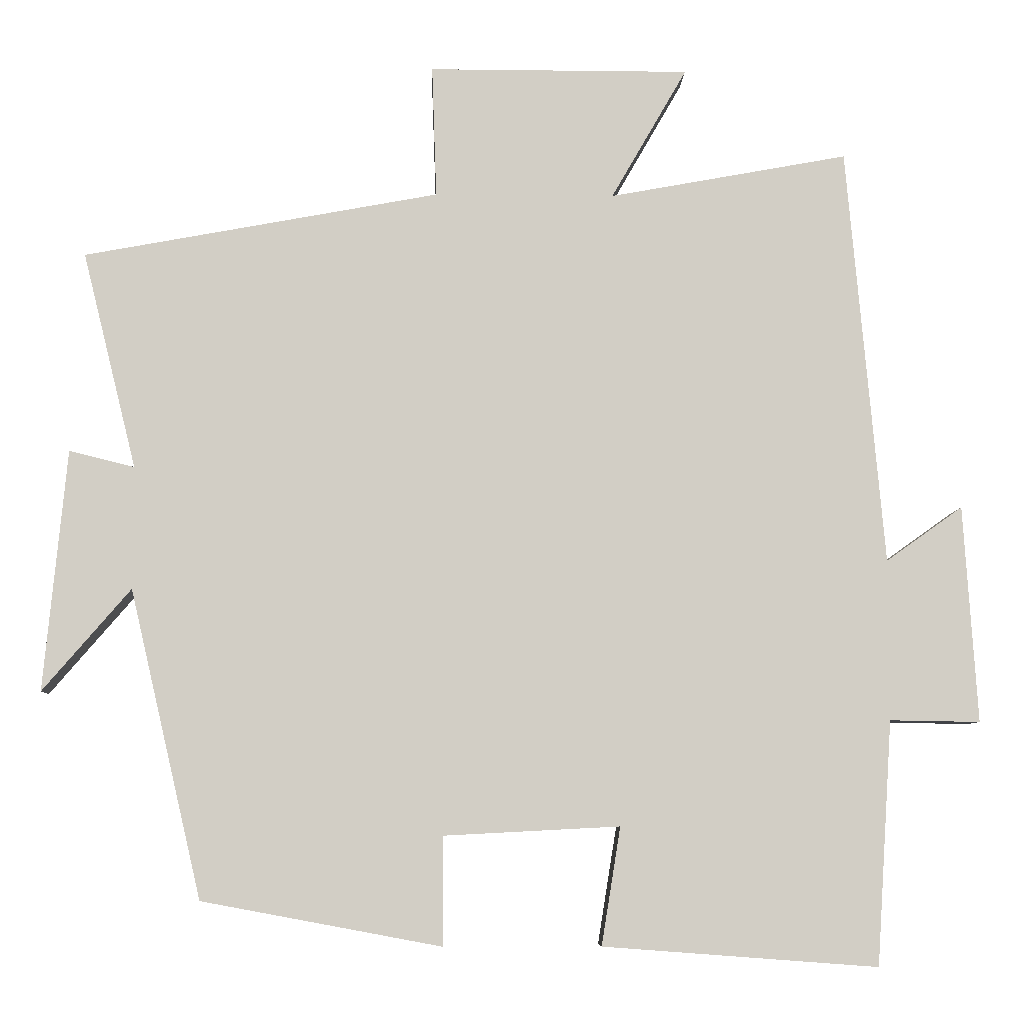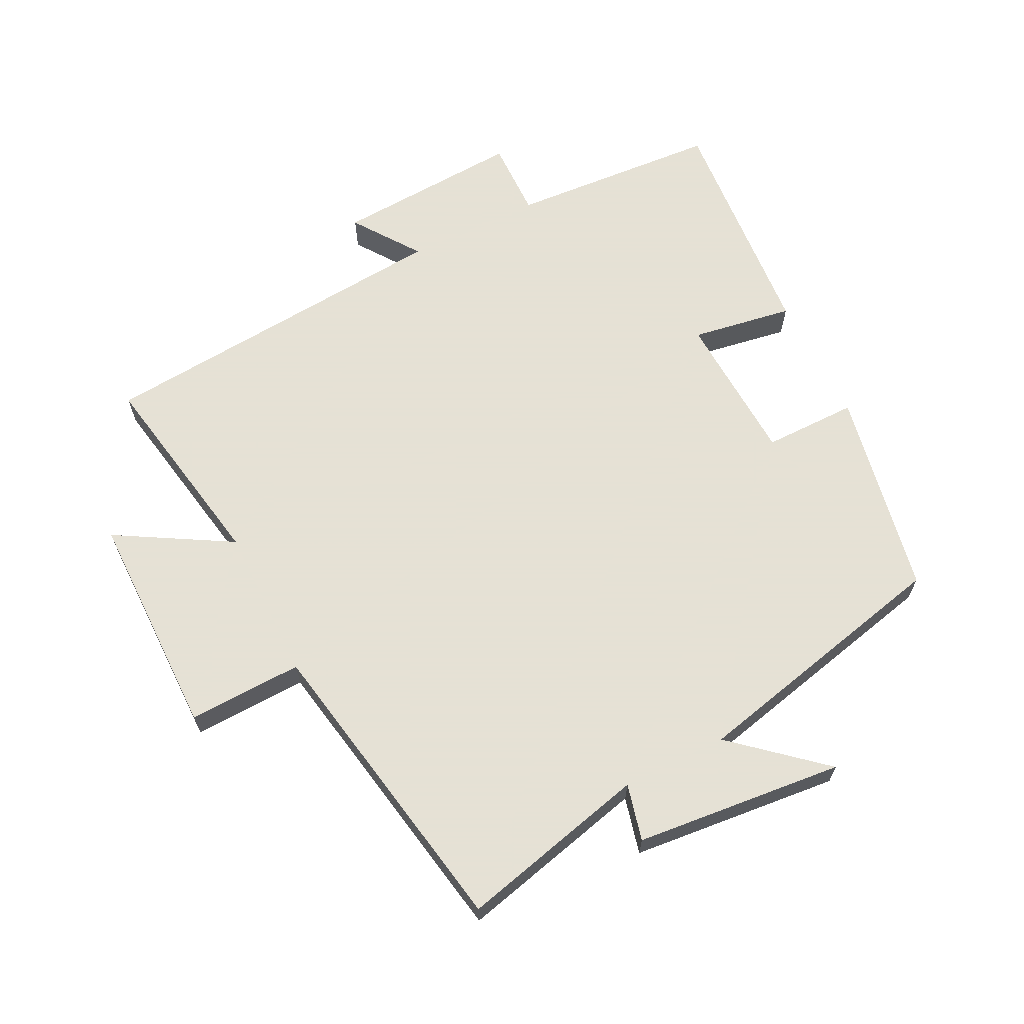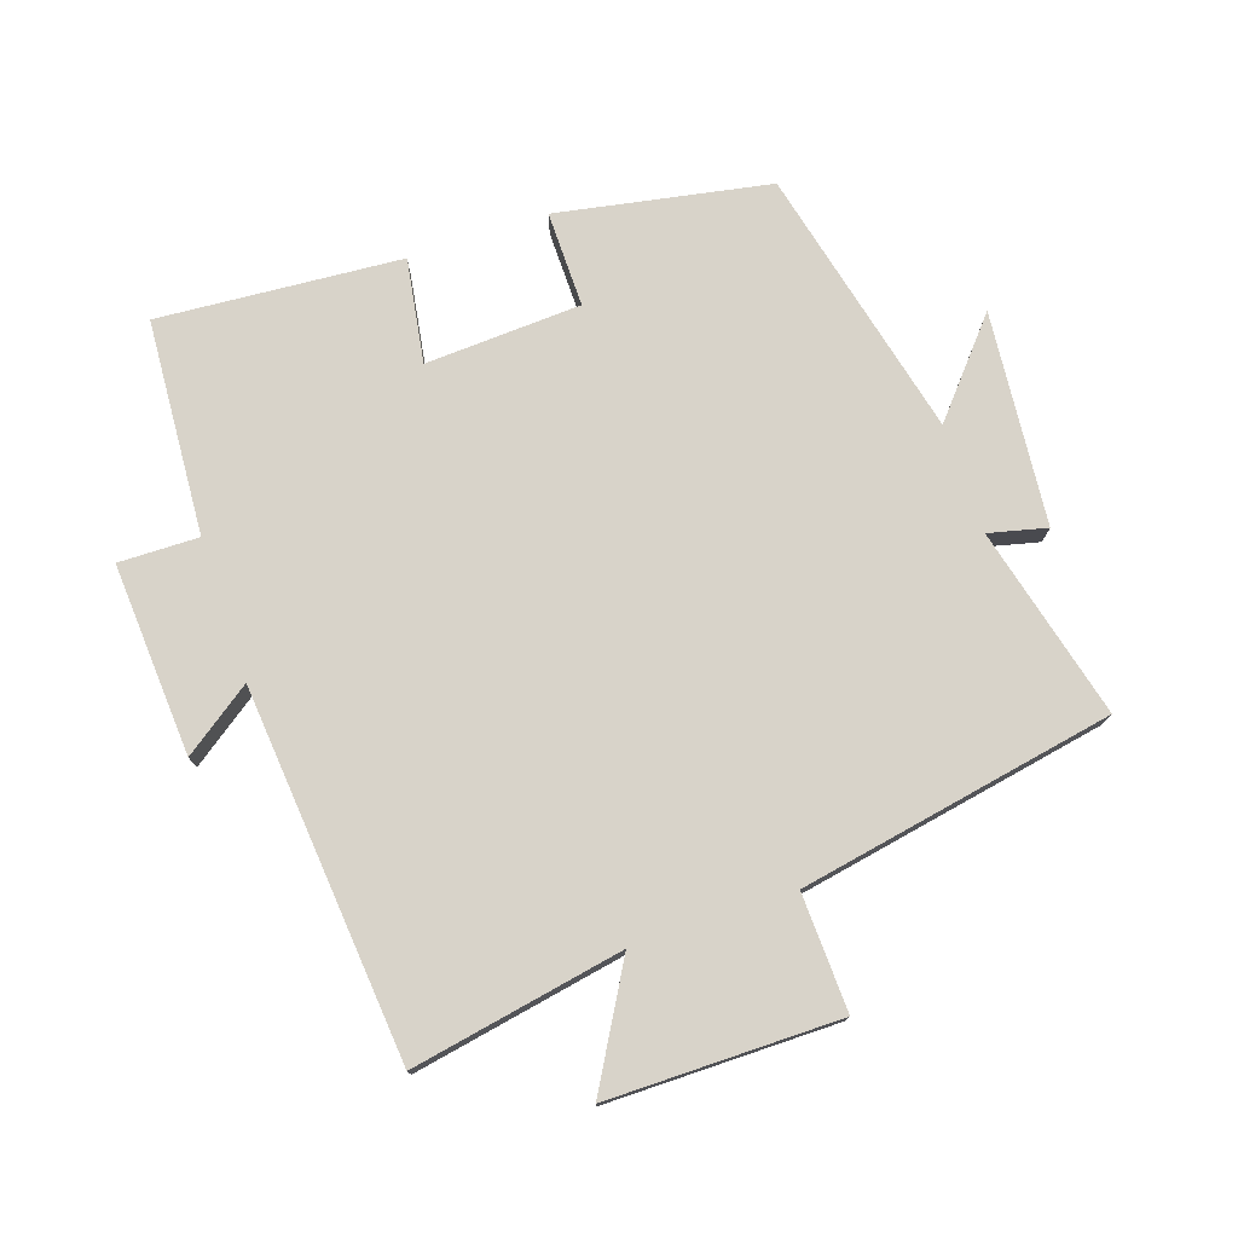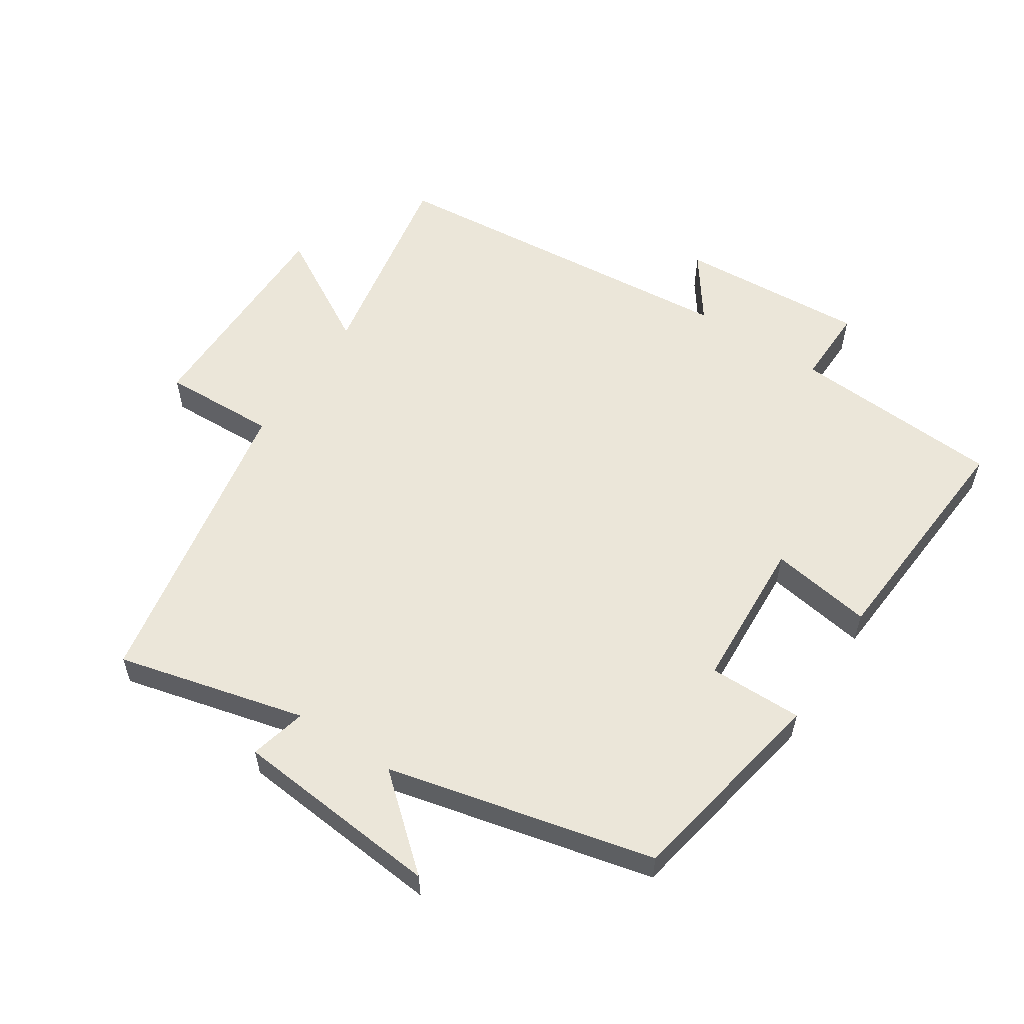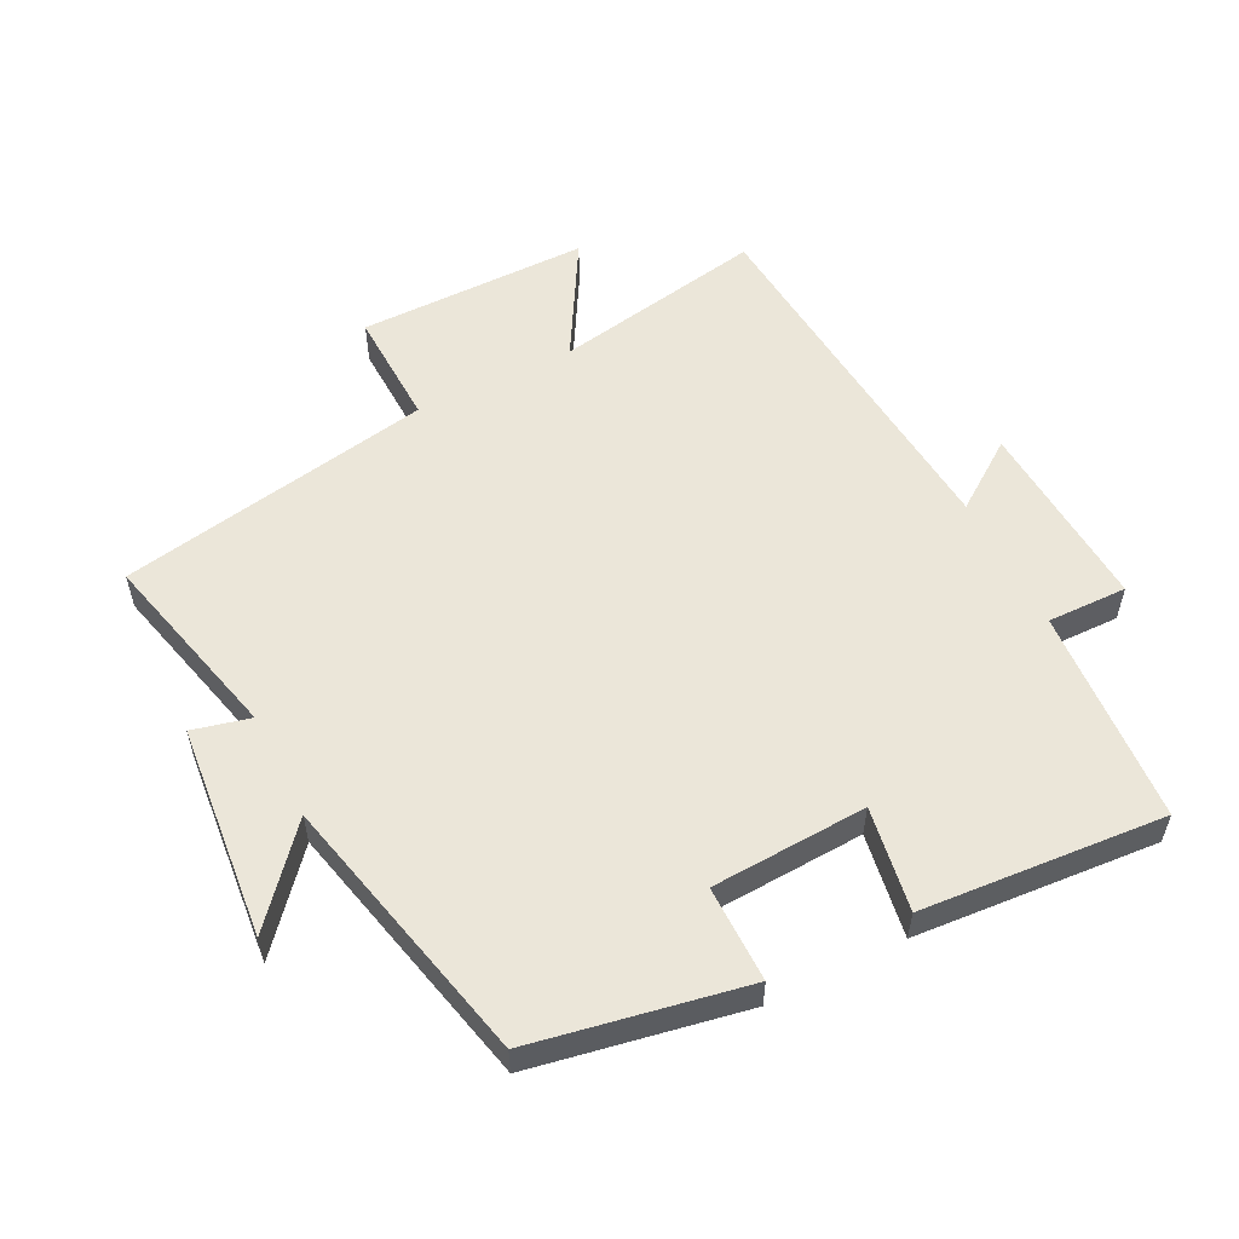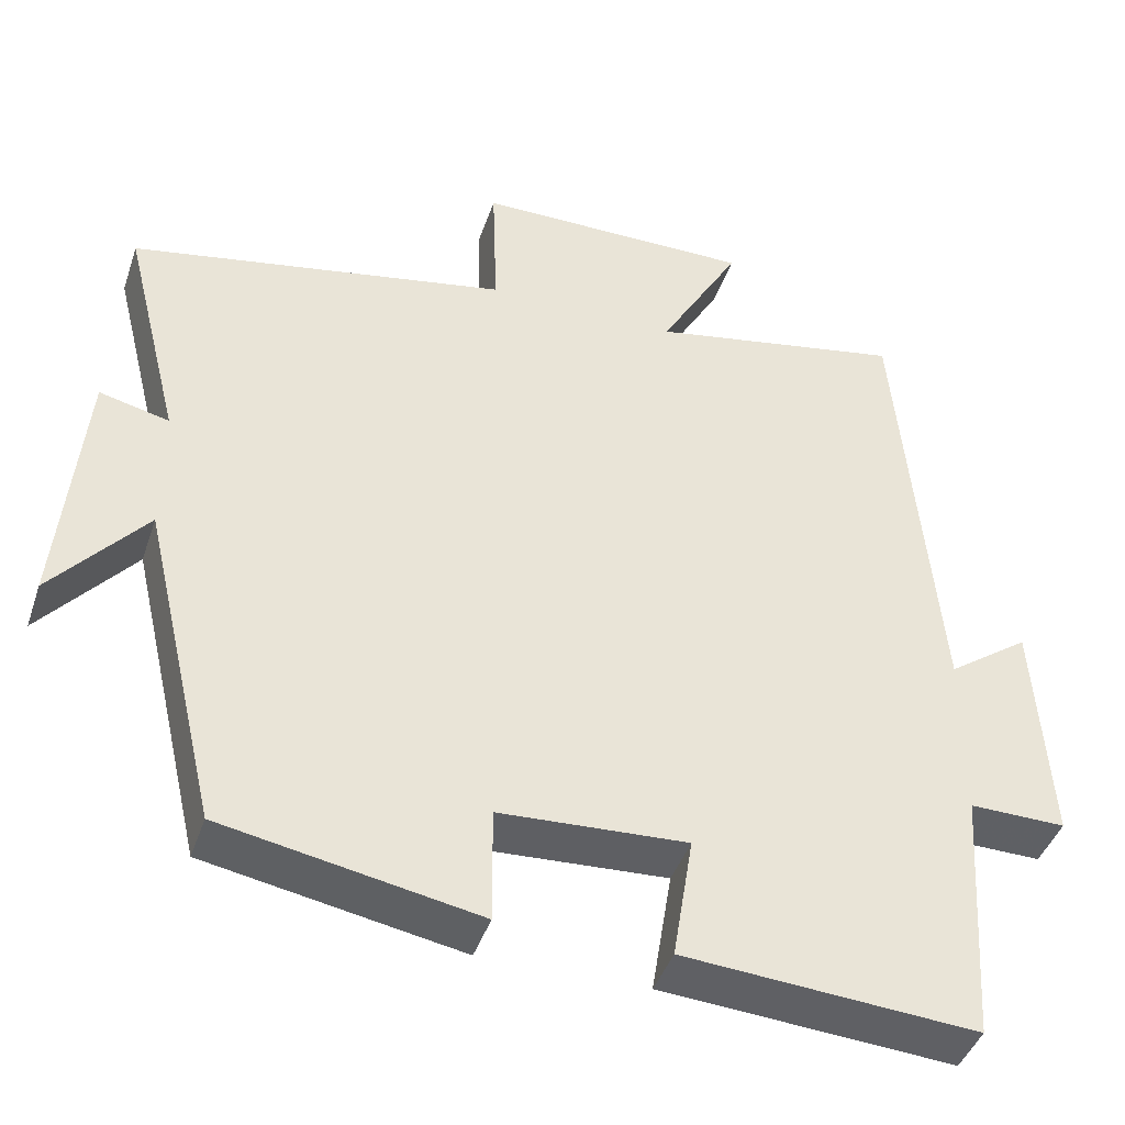
<metadata>
{"format":"obj","ext":"obj","renderer":"f3d","projection":"perspective","resolution":1024,"background":"white","views":[{"elev":-7.2,"azim":178.0,"up":"+Z"},{"elev":64.9,"azim":63.6,"up":"+Y"},{"elev":75.9,"azim":-18.7,"up":"+Y"},{"elev":56.9,"azim":123.2,"up":"+Y"},{"elev":55.7,"azim":153.3,"up":"+Y"},{"elev":-42.8,"azim":161.9,"up":"+Z"}]}
</metadata>
<code>
v 0.405 0.07 -0.441
v 0.089 0.07 -0.5
v 0.09 0.07 -0.357
v -0.142 0.07 -0.345
v -0.117 0.07 -0.5
v -0.479 0.07 -0.527
v -0.5 0.07 -0.206
v -0.619 0.07 -0.208
v -0.601 0.07 0.078
v -0.5 0.07 0.006
v -0.451 0.07 0.558
v -0.136 0.07 0.5
v -0.236 0.07 0.674
v 0.108 0.07 0.674
v 0.102 0.07 0.5
v 0.571 0.07 0.413
v 0.5 0.07 0.127
v 0.586 0.07 0.148
v 0.616 0.07 -0.17
v 0.5 0.07 -0.035
v 0.405 0 -0.441
v 0.089 0 -0.5
v 0.09 0 -0.357
v -0.142 0 -0.345
v -0.117 0 -0.5
v -0.479 0 -0.527
v -0.5 0 -0.206
v -0.619 0 -0.208
v -0.601 0 0.078
v -0.5 0 0.006
v -0.451 0 0.558
v -0.136 0 0.5
v -0.236 0 0.674
v 0.108 0 0.674
v 0.102 0 0.5
v 0.571 0 0.413
v 0.5 0 0.127
v 0.586 0 0.148
v 0.616 0 -0.17
v 0.5 0 -0.035
f 17 18 19 20
f 1 2 3
f 20 1 3
f 17 20 3
f 17 3 4
f 16 17 4
f 15 16 4
f 12 13 14 15
f 12 15 4
f 10 11 12 4
f 7 8 9 10
f 6 7 10
f 5 6 10
f 4 5 10
f 40 39 38 37
f 23 22 21
f 23 21 40
f 23 40 37
f 24 23 37
f 24 37 36
f 24 36 35
f 35 34 33 32
f 24 35 32
f 24 32 31 30
f 30 29 28 27
f 30 27 26
f 30 26 25
f 30 25 24
f 1 21 22 2
f 2 22 23 3
f 3 23 24 4
f 4 24 25 5
f 5 25 26 6
f 6 26 27 7
f 7 27 28 8
f 8 28 29 9
f 9 29 30 10
f 10 30 31 11
f 11 31 32 12
f 12 32 33 13
f 13 33 34 14
f 14 34 35 15
f 15 35 36 16
f 16 36 37 17
f 17 37 38 18
f 18 38 39 19
f 19 39 40 20
f 20 40 21 1

</code>
